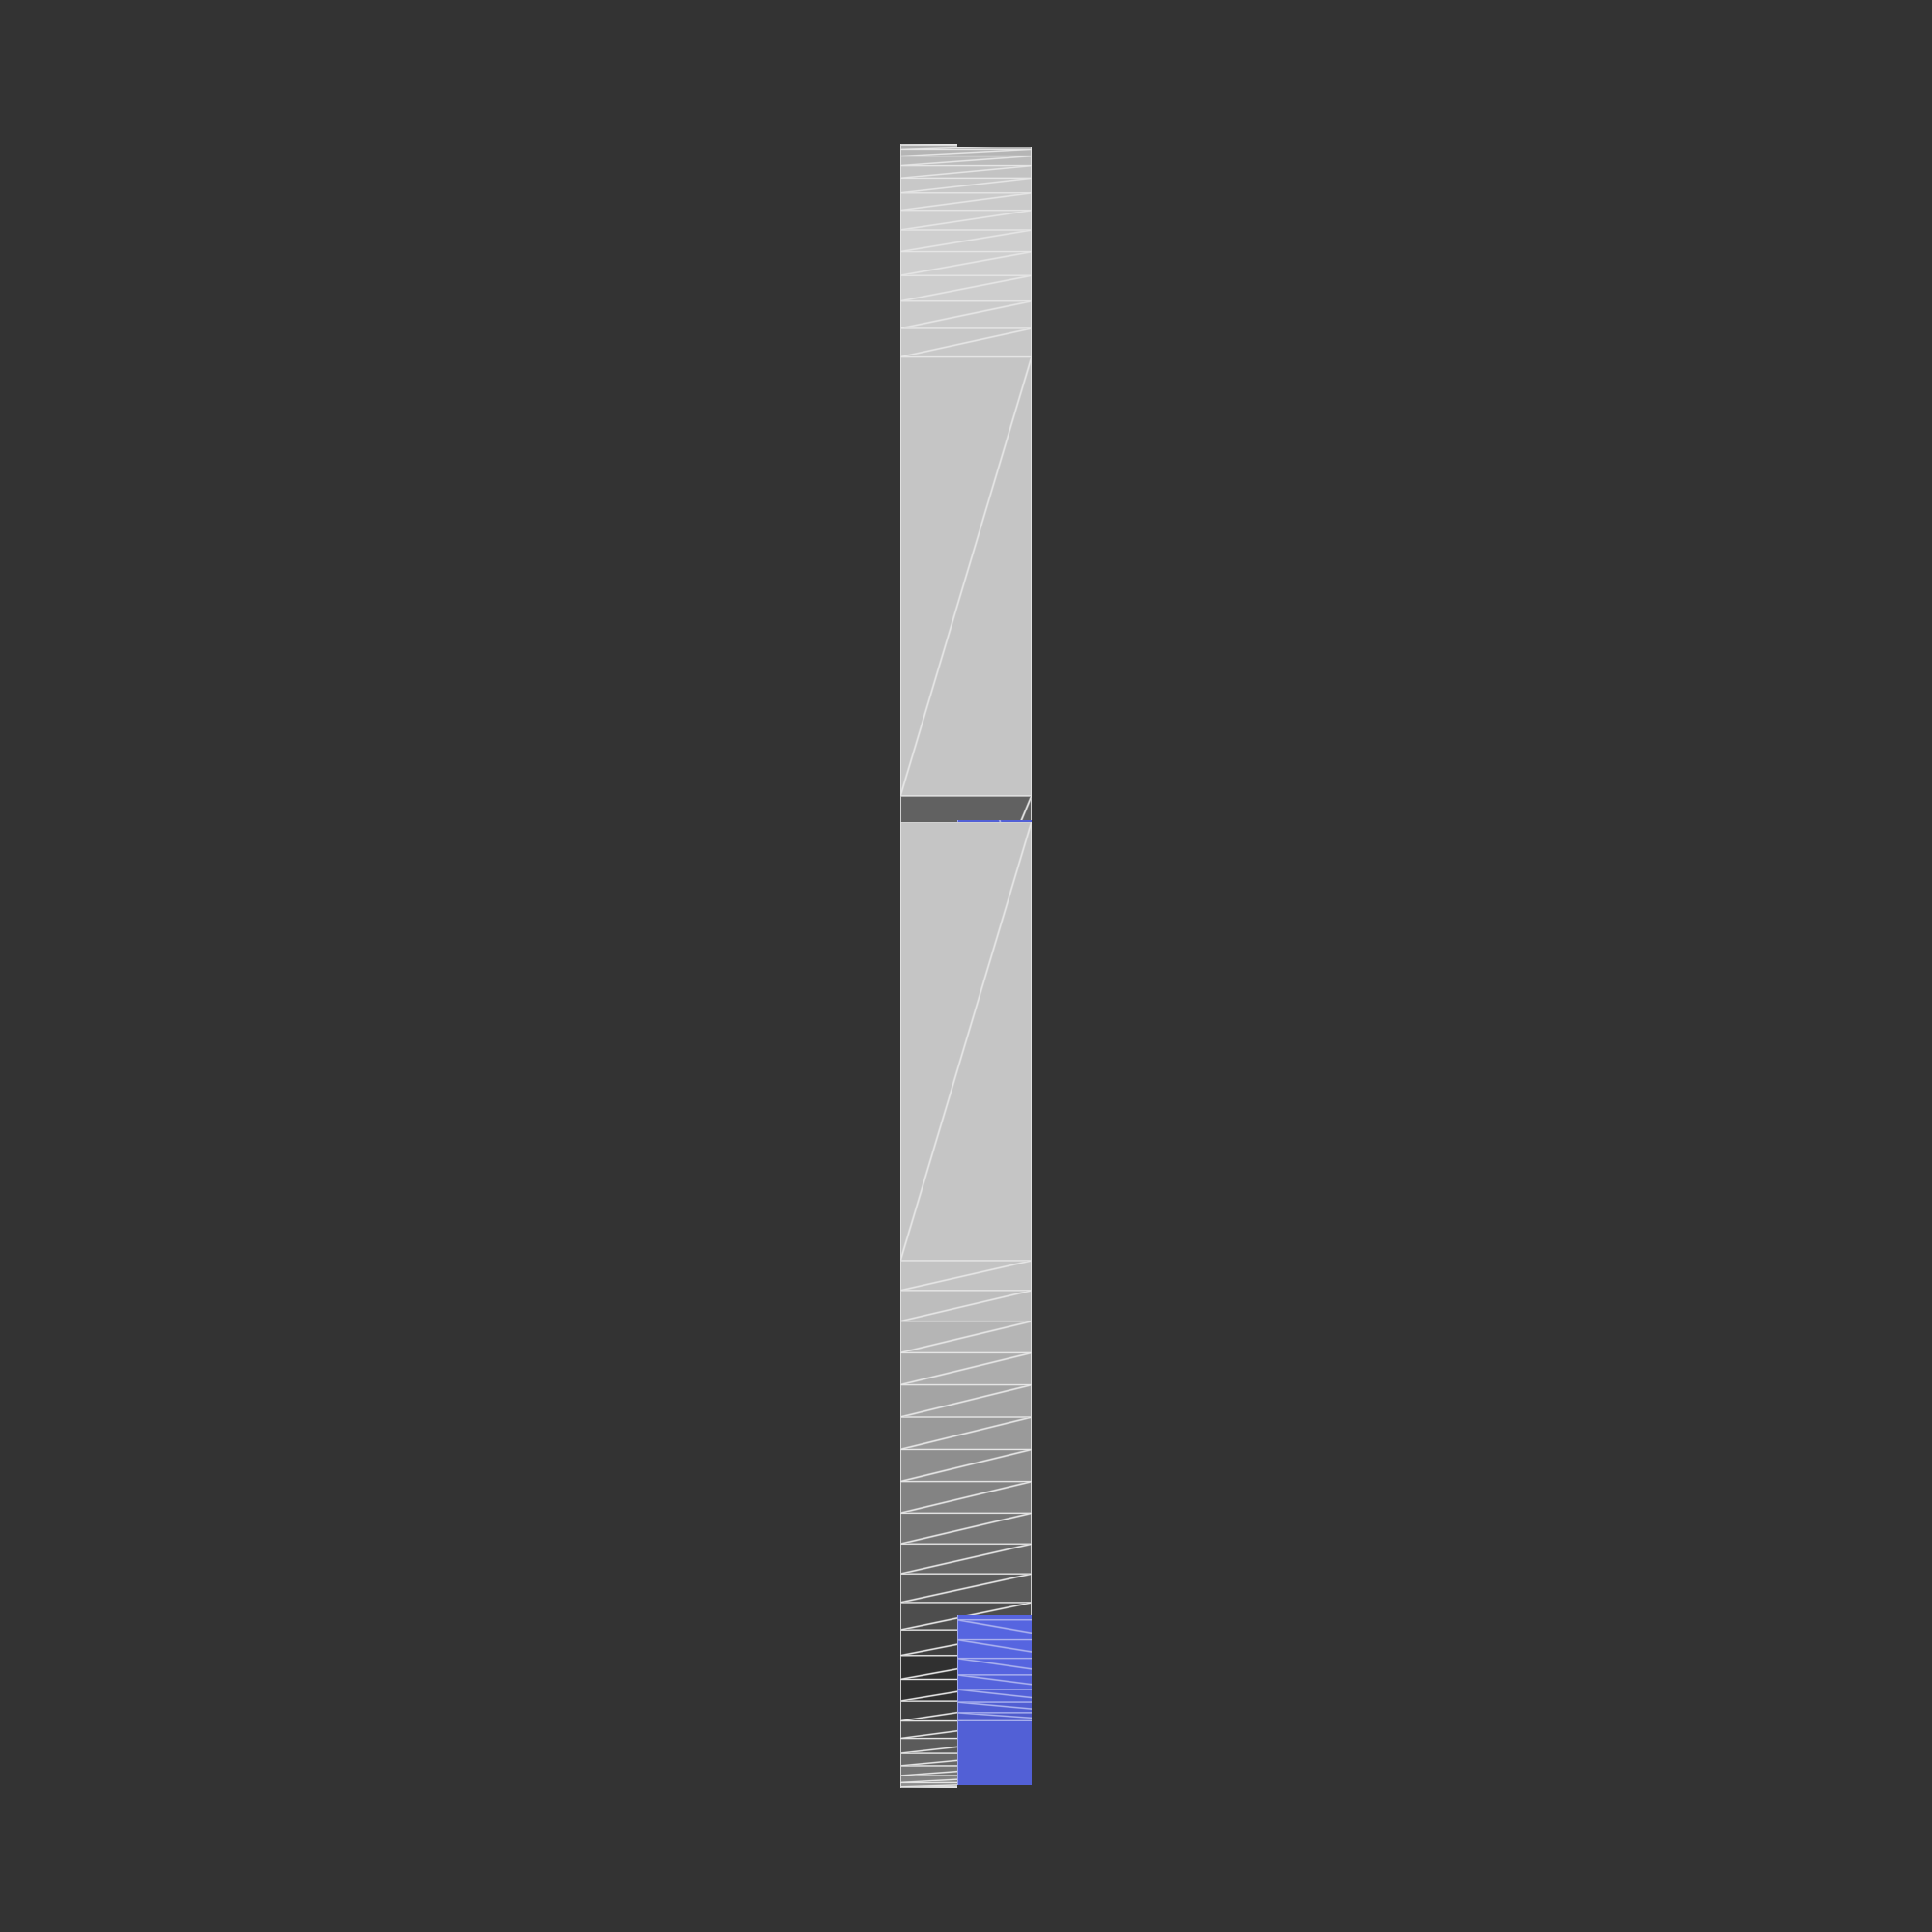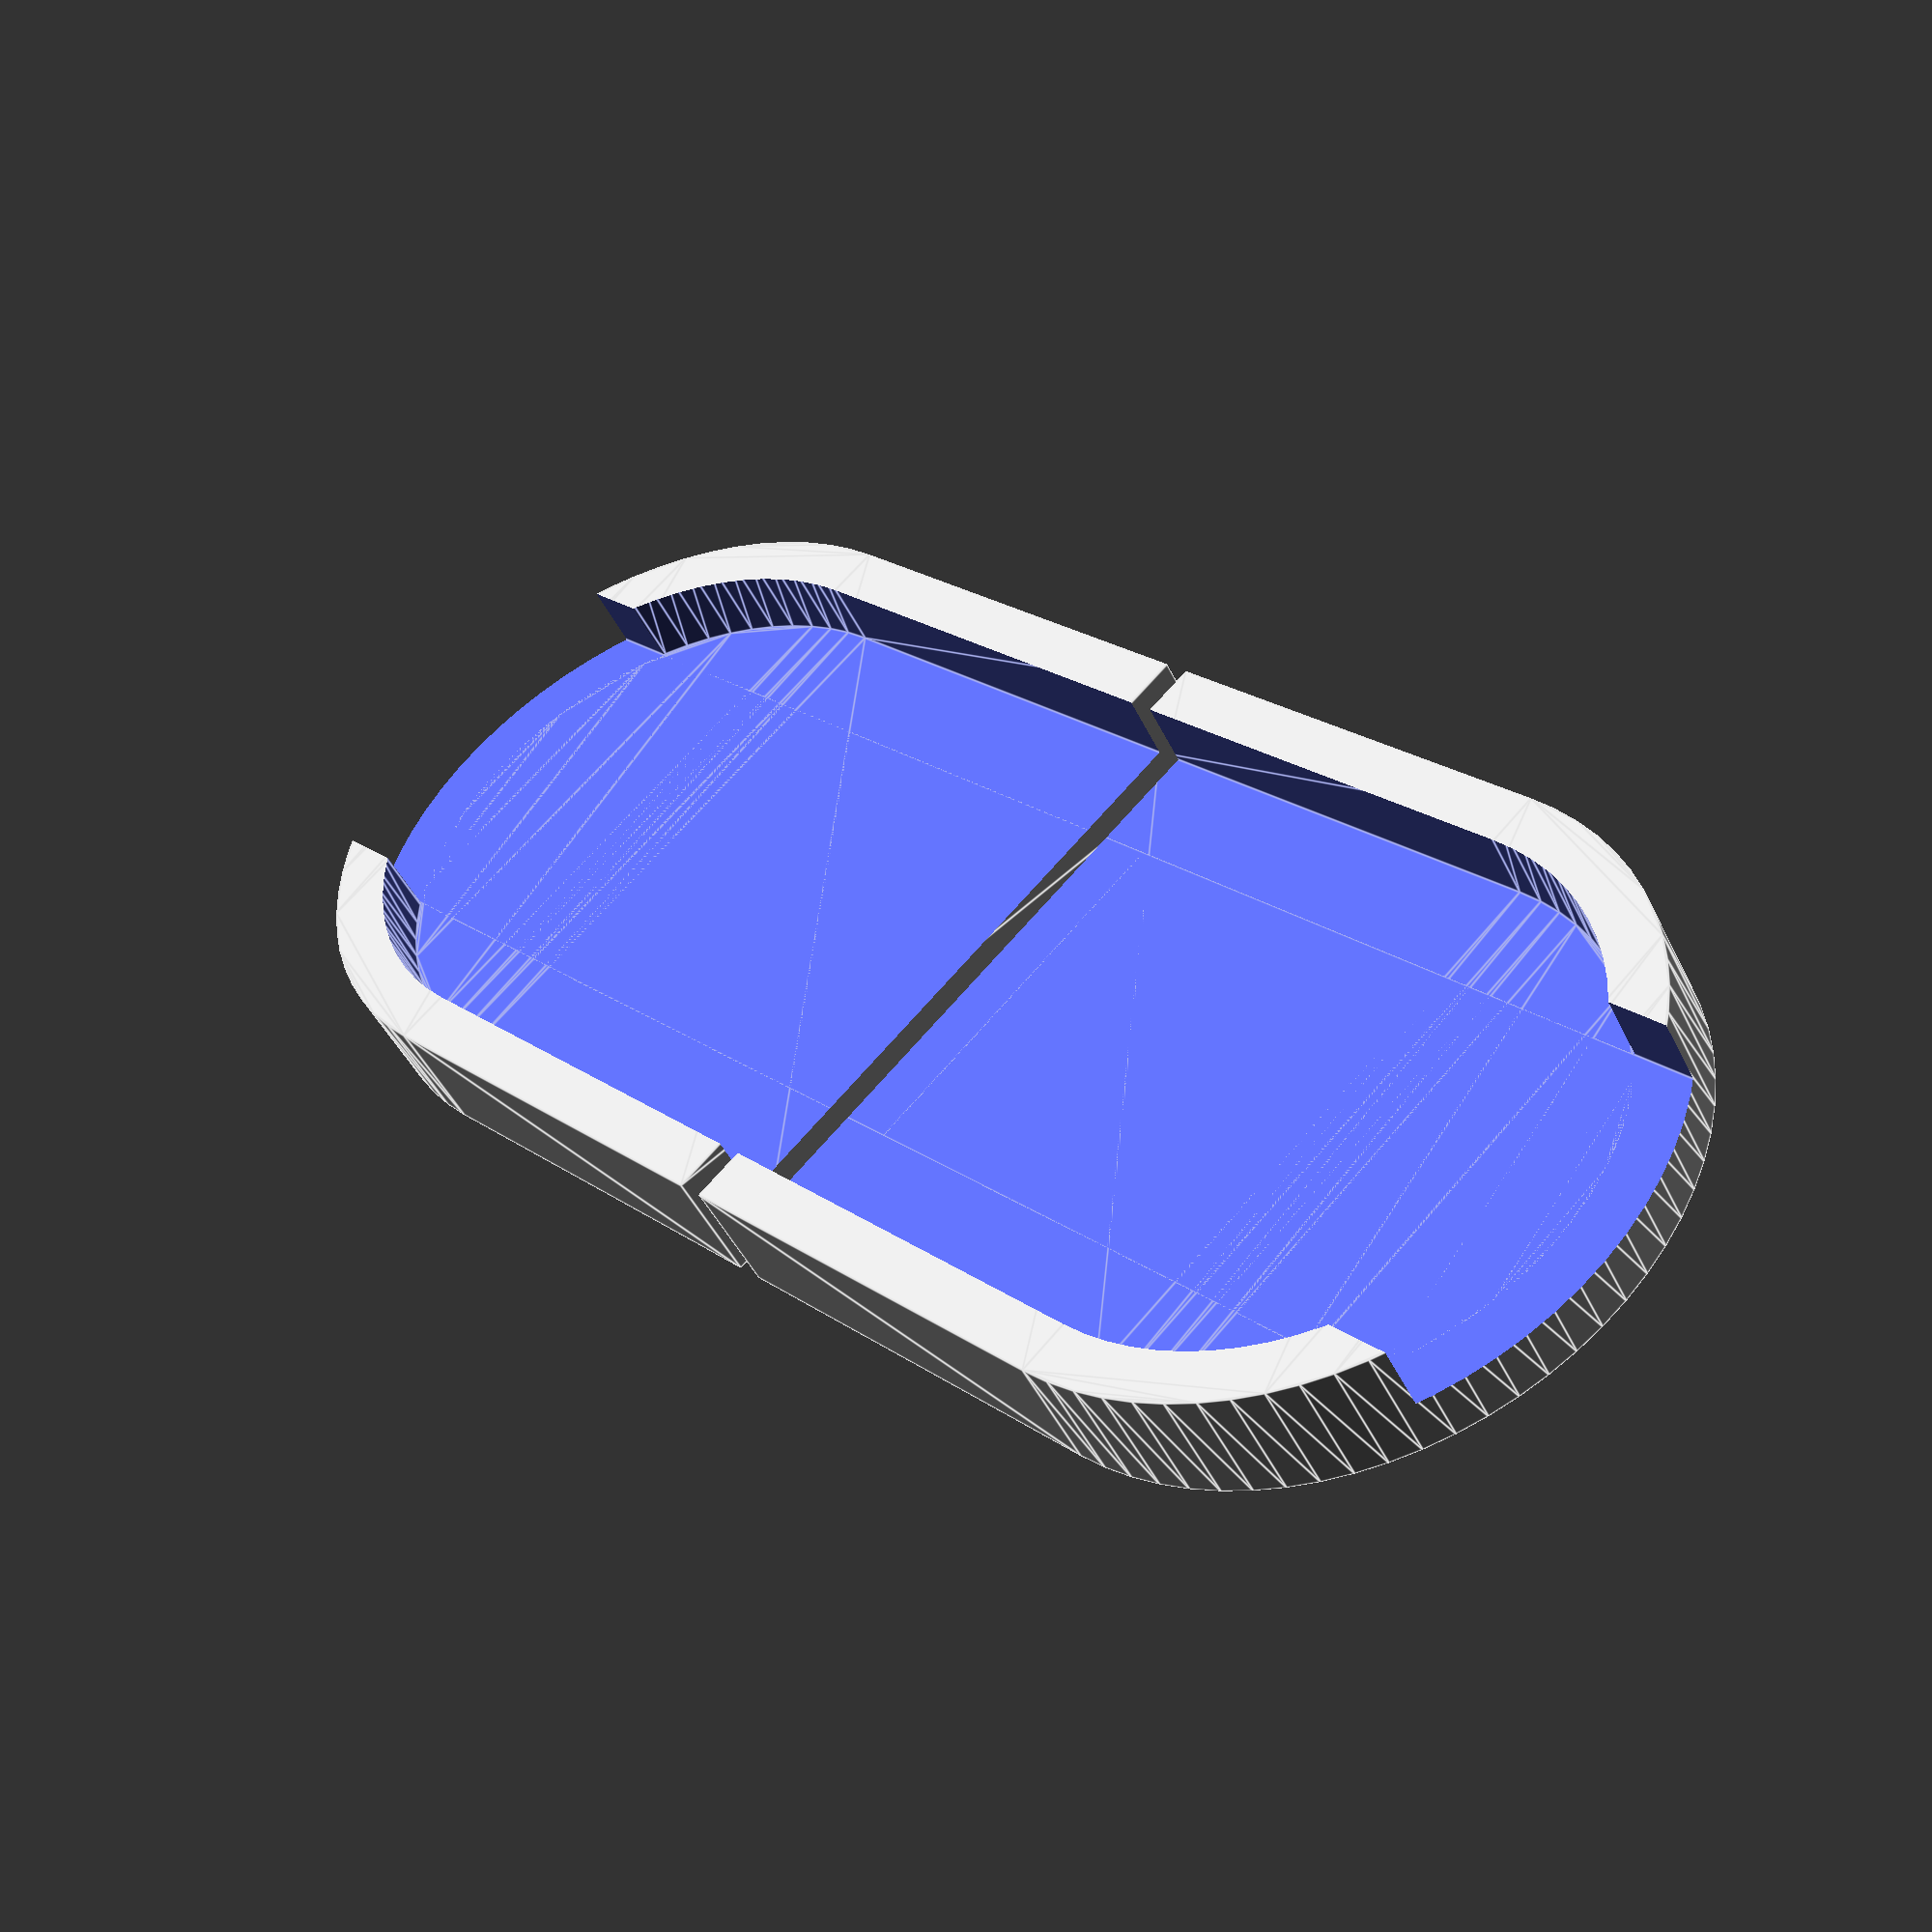
<openscad>
//$fn=60;
$fa=5;
$fs=.4;

main();
translate([17.5/*0*/,0,0/*4.7*/]) rotate([/*18*/0,0,180/*0*/]) main();

module main() {
    difference(){
        linear_extrude(height=2.3) base_shape();
        translate([0,0,1]) linear_extrude(height=2) inner_shape();
        translate([0,0,2]) cube([20,7,2],center=true);
    }
}

module inner_shape(){
    offset(r=-1) base_shape();
    translate([6,0,0]) square([6,11],center=true);
}

module base_shape(){
    hull(){
        circle(d=13);
        translate([6.5,0,0]) square([4,13],center=true);
    }
}

</openscad>
<views>
elev=238.0 azim=237.1 roll=270.0 proj=o view=edges
elev=225.7 azim=45.5 roll=155.5 proj=p view=edges
</views>
